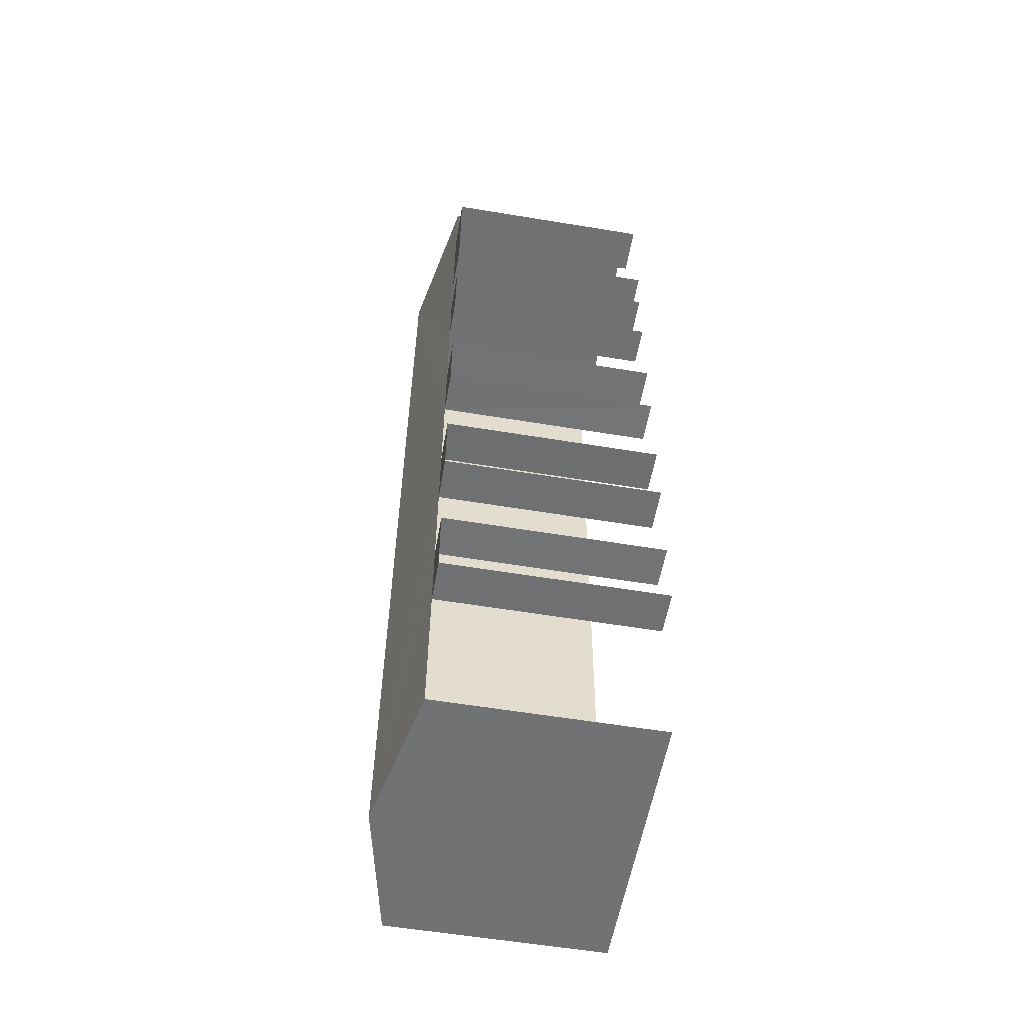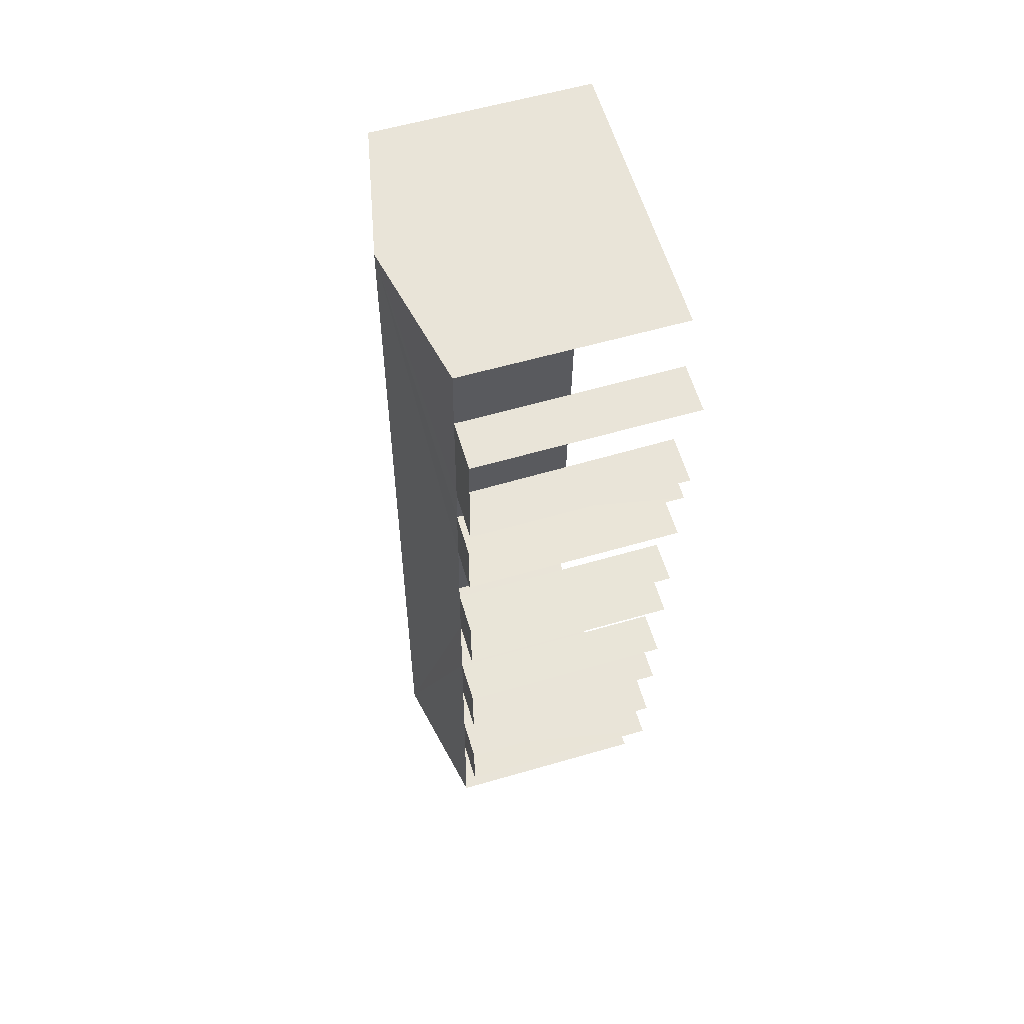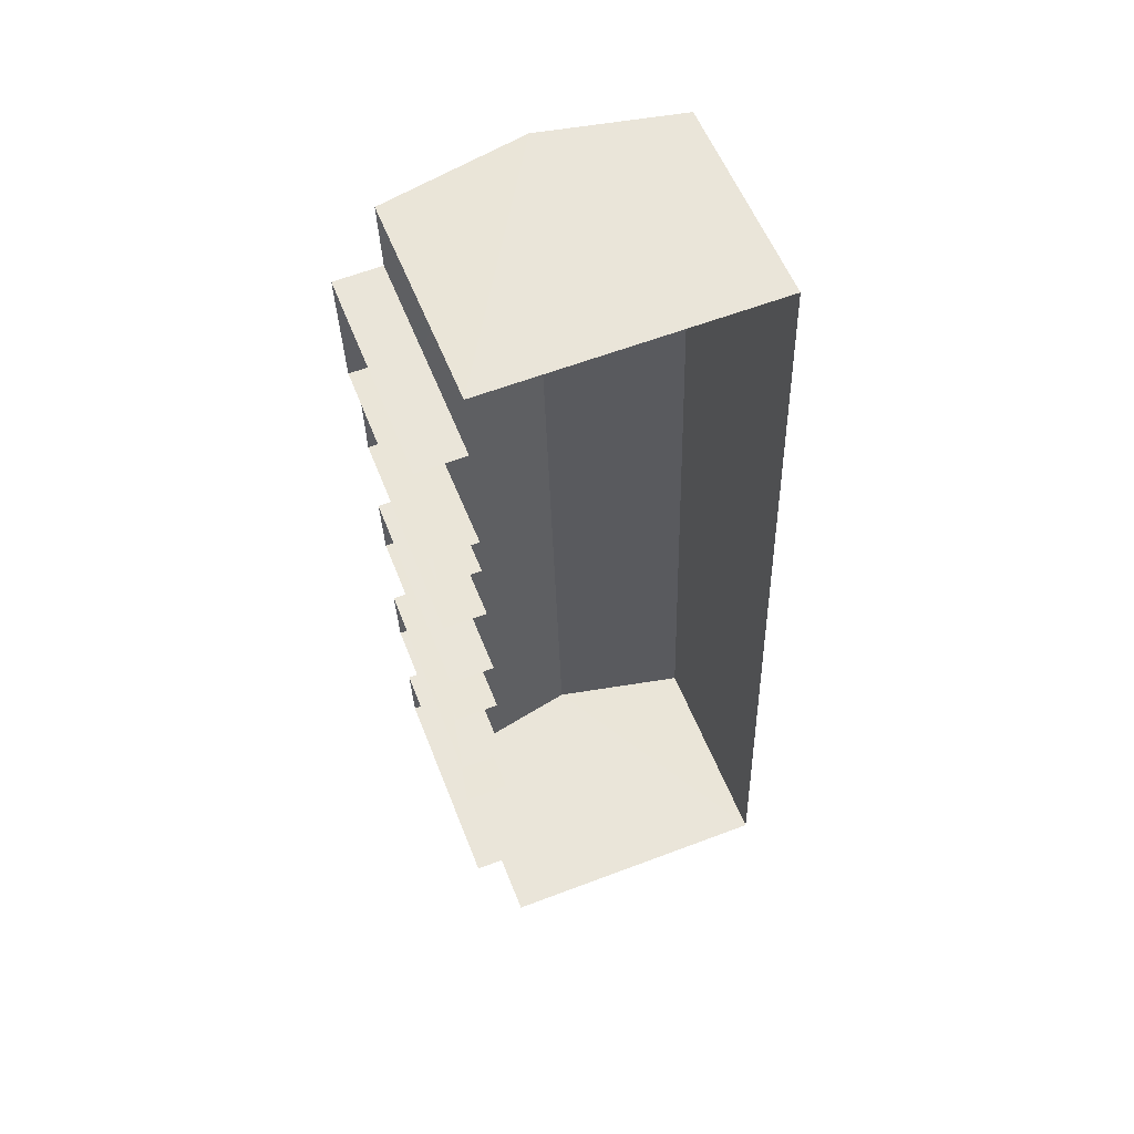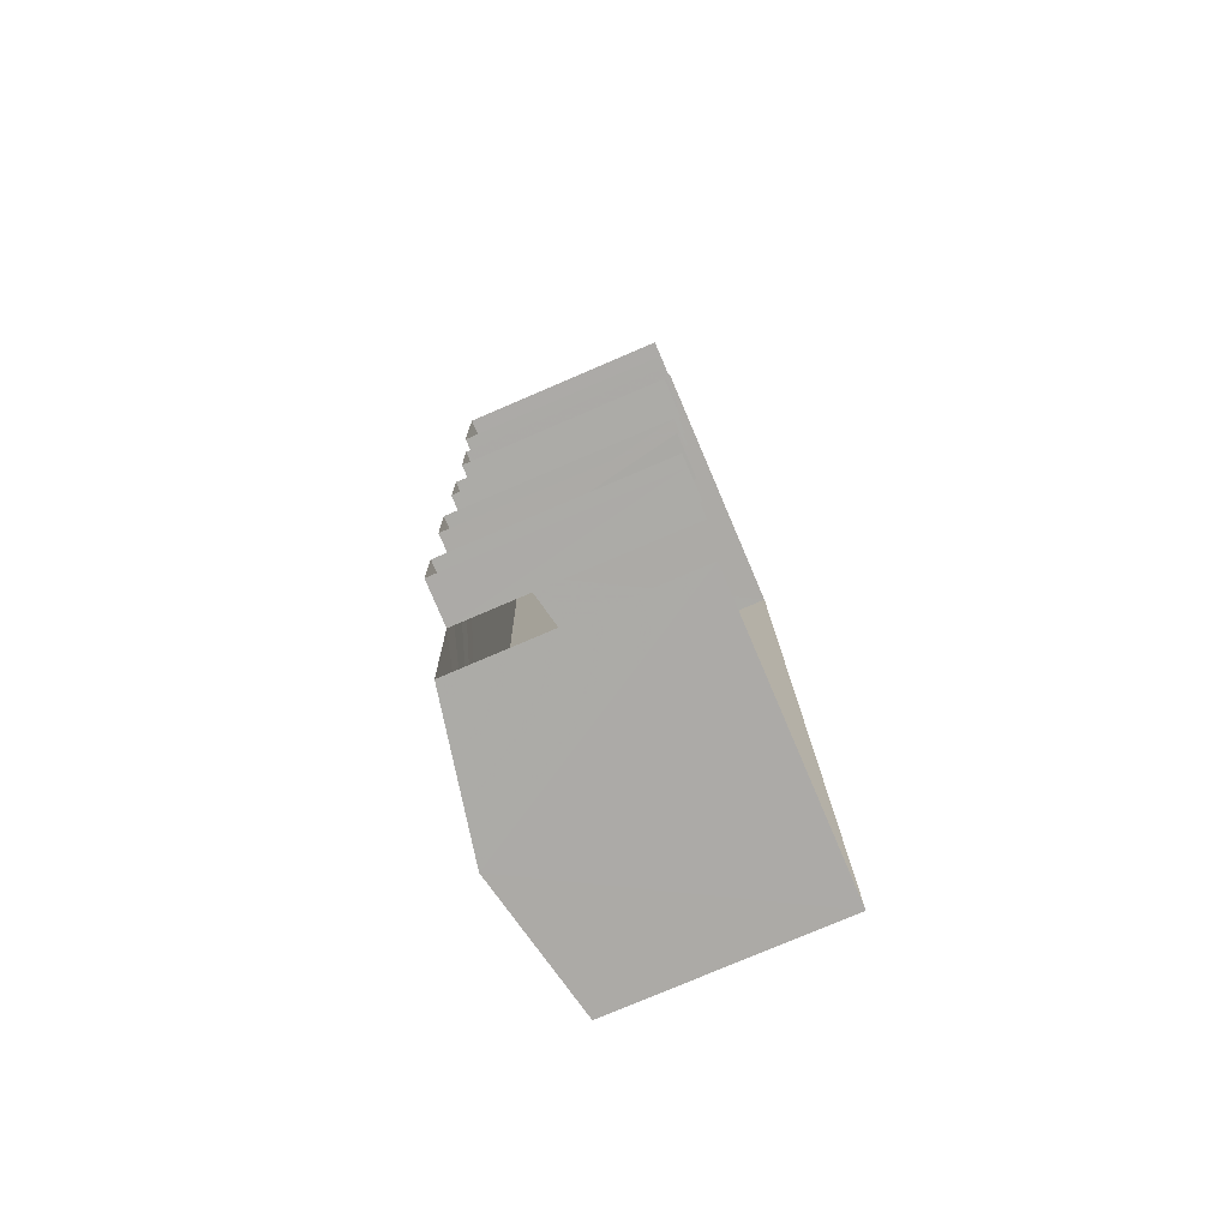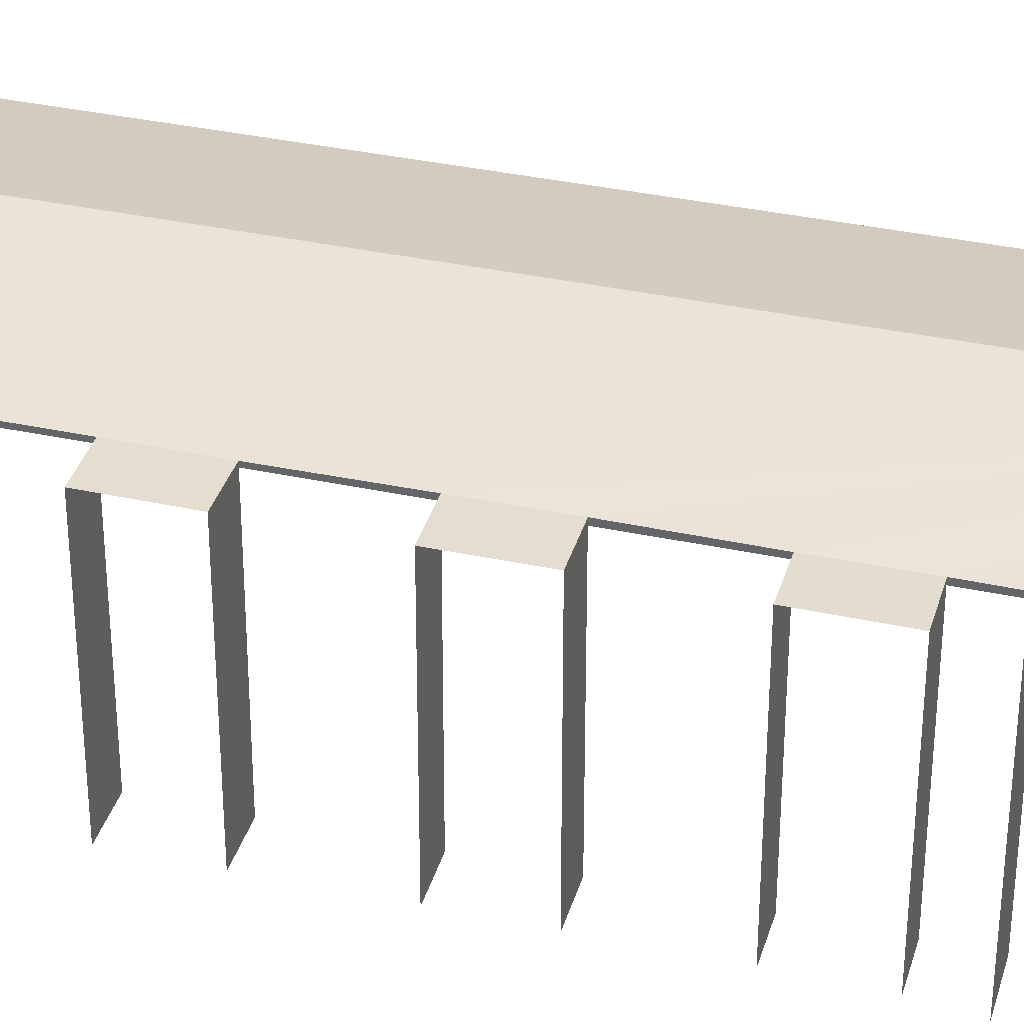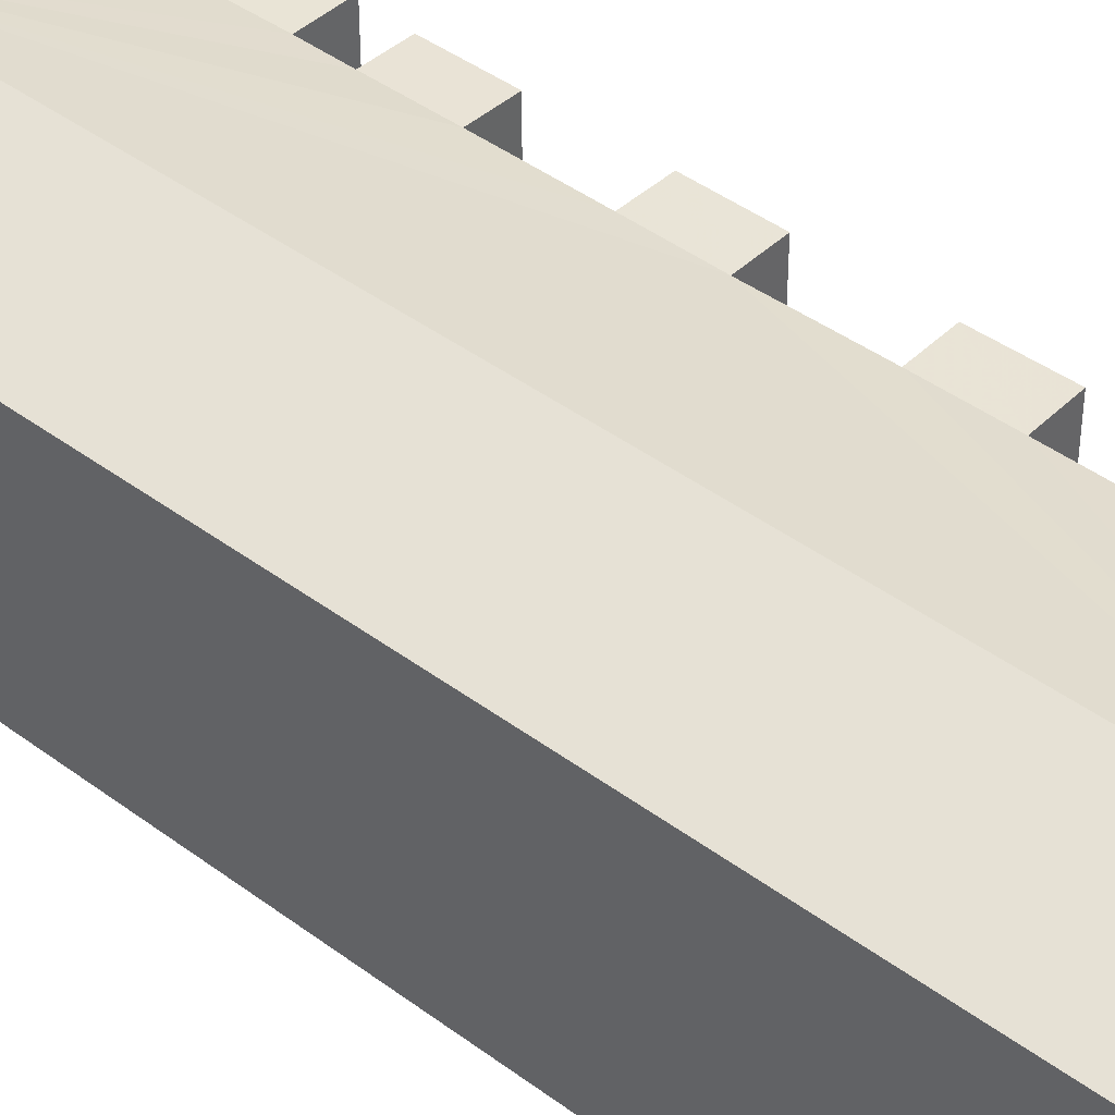
<metadata>
{"format":"obj","ext":"obj","renderer":"f3d","projection":"perspective","resolution":1024,"background":"white","views":[{"elev":-57.2,"azim":80.3,"up":"+Y"},{"elev":58.7,"azim":73.2,"up":"+Y"},{"elev":56.1,"azim":158.9,"up":"+Y"},{"elev":-77.5,"azim":113.0,"up":"+Y"},{"elev":35.7,"azim":104.2,"up":"+Z"},{"elev":42.5,"azim":-50.0,"up":"+Z"}]}
</metadata>
<code>
v -3.738e+05 -1.052e+05 20.98
v -3.738e+05 -1.052e+05 20.99
v -3.738e+05 -1.052e+05 20.98
v -3.738e+05 -1.052e+05 20.97
v -3.738e+05 -1.052e+05 20.98
v -3.738e+05 -1.052e+05 20.99
v -3.738e+05 -1.052e+05 20.99
v -3.738e+05 -1.052e+05 20.98
v -3.738e+05 -1.052e+05 20.98
v -3.738e+05 -1.052e+05 20.98
v -3.738e+05 -1.052e+05 20.99
v -3.738e+05 -1.052e+05 20.98
v -3.738e+05 -1.052e+05 20.98
v -3.738e+05 -1.052e+05 20.98
v -3.738e+05 -1.052e+05 20.98
v -3.738e+05 -1.052e+05 20.98
v -3.738e+05 -1.052e+05 20.98
v -3.738e+05 -1.052e+05 20.98
v -3.738e+05 -1.052e+05 20.98
v -3.738e+05 -1.052e+05 20.98
v -3.738e+05 -1.052e+05 20.98
v -3.738e+05 -1.052e+05 20.98
v -3.738e+05 -1.052e+05 20.98
v -3.738e+05 -1.052e+05 20.98
v -3.738e+05 -1.052e+05 28.07
v -3.738e+05 -1.052e+05 28.07
v -3.738e+05 -1.052e+05 28.07
v -3.738e+05 -1.052e+05 28.07
v -3.738e+05 -1.052e+05 28.07
v -3.738e+05 -1.052e+05 28.07
v -3.738e+05 -1.052e+05 28.07
v -3.738e+05 -1.052e+05 28.07
v -3.738e+05 -1.052e+05 28.07
v -3.738e+05 -1.052e+05 28.07
v -3.738e+05 -1.052e+05 28.07
v -3.738e+05 -1.052e+05 28.07
v -3.738e+05 -1.052e+05 28.06
v -3.738e+05 -1.052e+05 28.08
v -3.738e+05 -1.052e+05 29.06
v -3.738e+05 -1.052e+05 29.04
v -3.738e+05 -1.052e+05 28.06
v -3.738e+05 -1.052e+05 28.06
v -3.738e+05 -1.052e+05 28.06
v -3.738e+05 -1.052e+05 28.06
v -3.738e+05 -1.052e+05 28.07
v -3.738e+05 -1.052e+05 28.07
v -3.738e+05 -1.052e+05 28.07
v -3.738e+05 -1.052e+05 28.07
v -3.738e+05 -1.052e+05 28.06
v -3.738e+05 -1.052e+05 28.08
f 1 2 3
f 3 4 5
f 6 7 2
f 8 9 5
f 10 11 6
f 12 13 14
f 10 6 15
f 14 15 2
f 12 14 16
f 17 18 19
f 1 16 2
f 19 18 1
f 20 21 22
f 22 19 3
f 9 23 5
f 24 20 22
f 23 24 3
f 19 1 3
f 5 23 3
f 15 6 2
f 16 14 2
f 24 22 3
f 48 1 32
f 48 16 1
f 26 21 20
f 27 26 20
f 6 50 7
f 6 36 50
f 28 23 44
f 28 24 23
f 46 13 12
f 47 46 12
f 33 14 45
f 33 15 14
f 30 18 17
f 31 30 17
f 41 4 49
f 41 5 4
f 34 11 10
f 35 34 10
f 42 9 8
f 43 42 8
f 22 29 19
f 22 25 29
f 25 26 27
f 28 25 27
f 29 30 31
f 29 32 30
f 33 34 35
f 33 36 34
f 37 38 39
f 40 37 39
f 41 42 43
f 41 44 42
f 45 46 47
f 48 45 47
f 49 40 41
f 41 40 44
f 44 40 28
f 32 40 39
f 28 40 25
f 36 39 50
f 25 40 29
f 29 40 32
f 36 33 39
f 48 32 39
f 33 45 39
f 45 48 39
f 25 22 21
f 26 25 21
f 49 4 40
f 4 3 40
f 3 37 40
f 45 14 13
f 46 45 13
f 10 33 35
f 10 15 33
f 12 48 47
f 12 16 48
f 44 23 9
f 42 44 9
f 17 29 31
f 17 19 29
f 32 1 18
f 30 32 18
f 8 41 43
f 8 5 41
f 36 6 11
f 34 36 11
f 38 3 2
f 38 37 3
f 38 2 39
f 2 7 39
f 7 50 39
f 20 28 27
f 20 24 28

</code>
